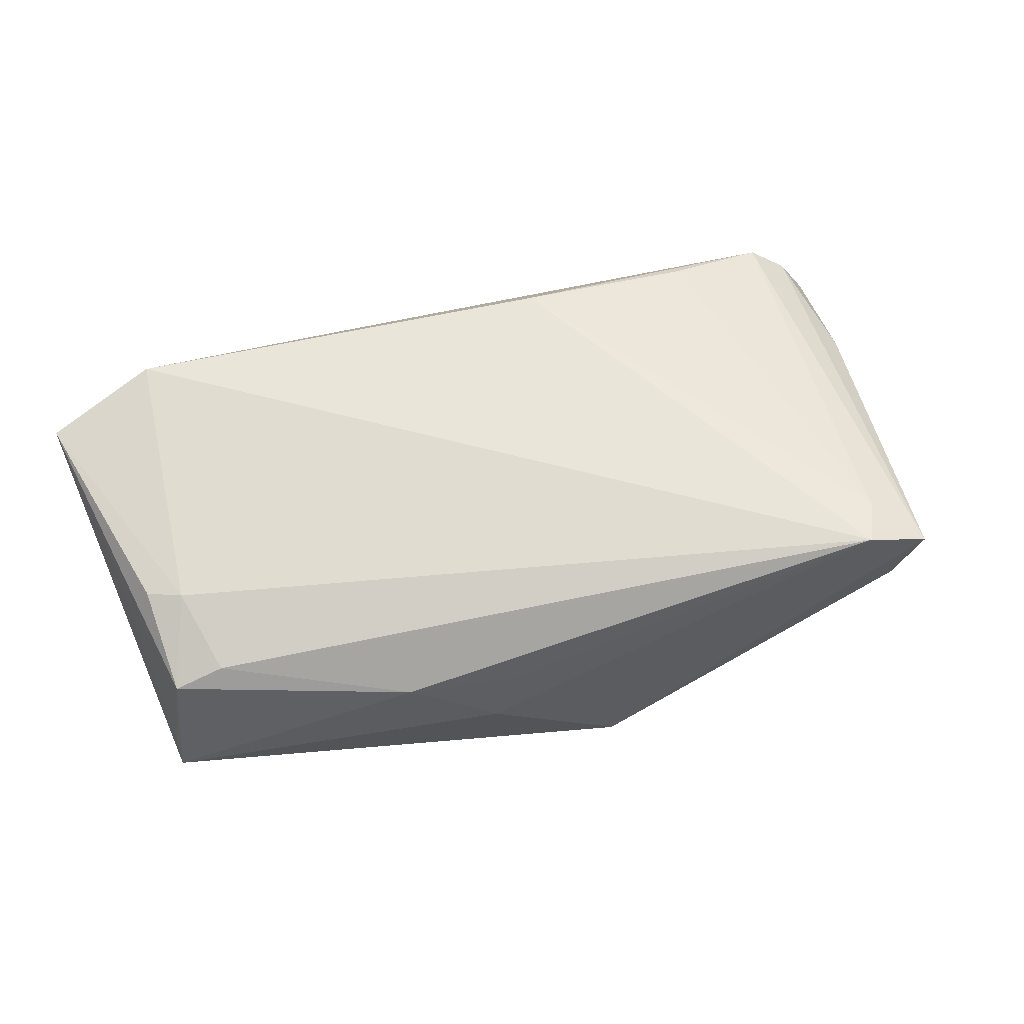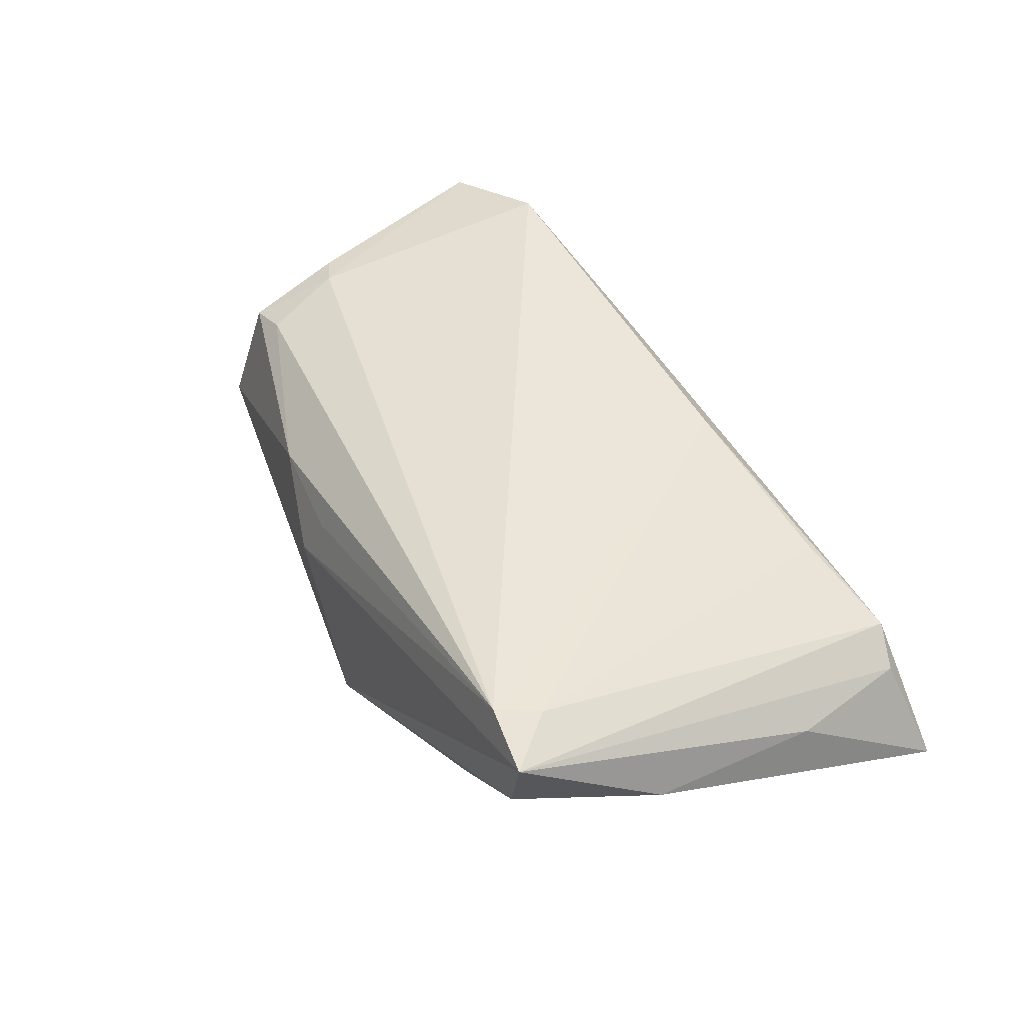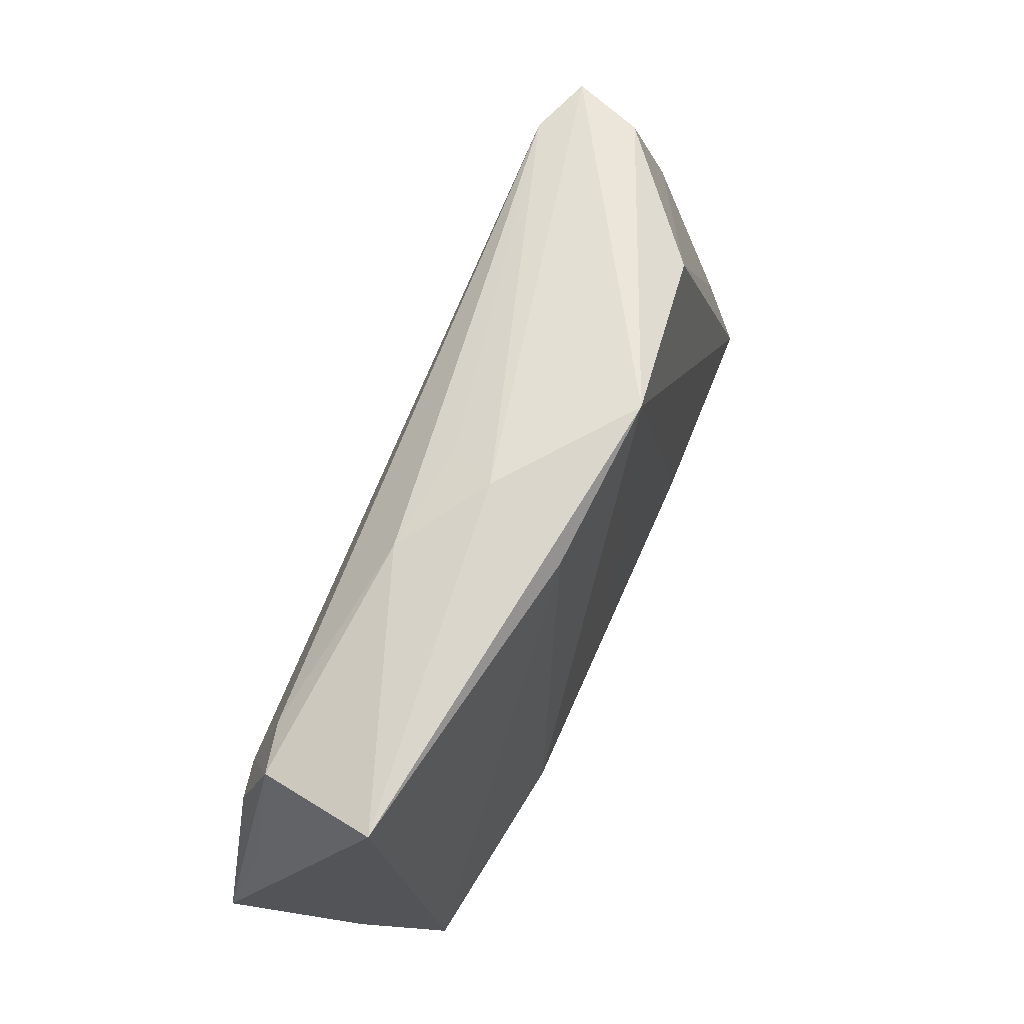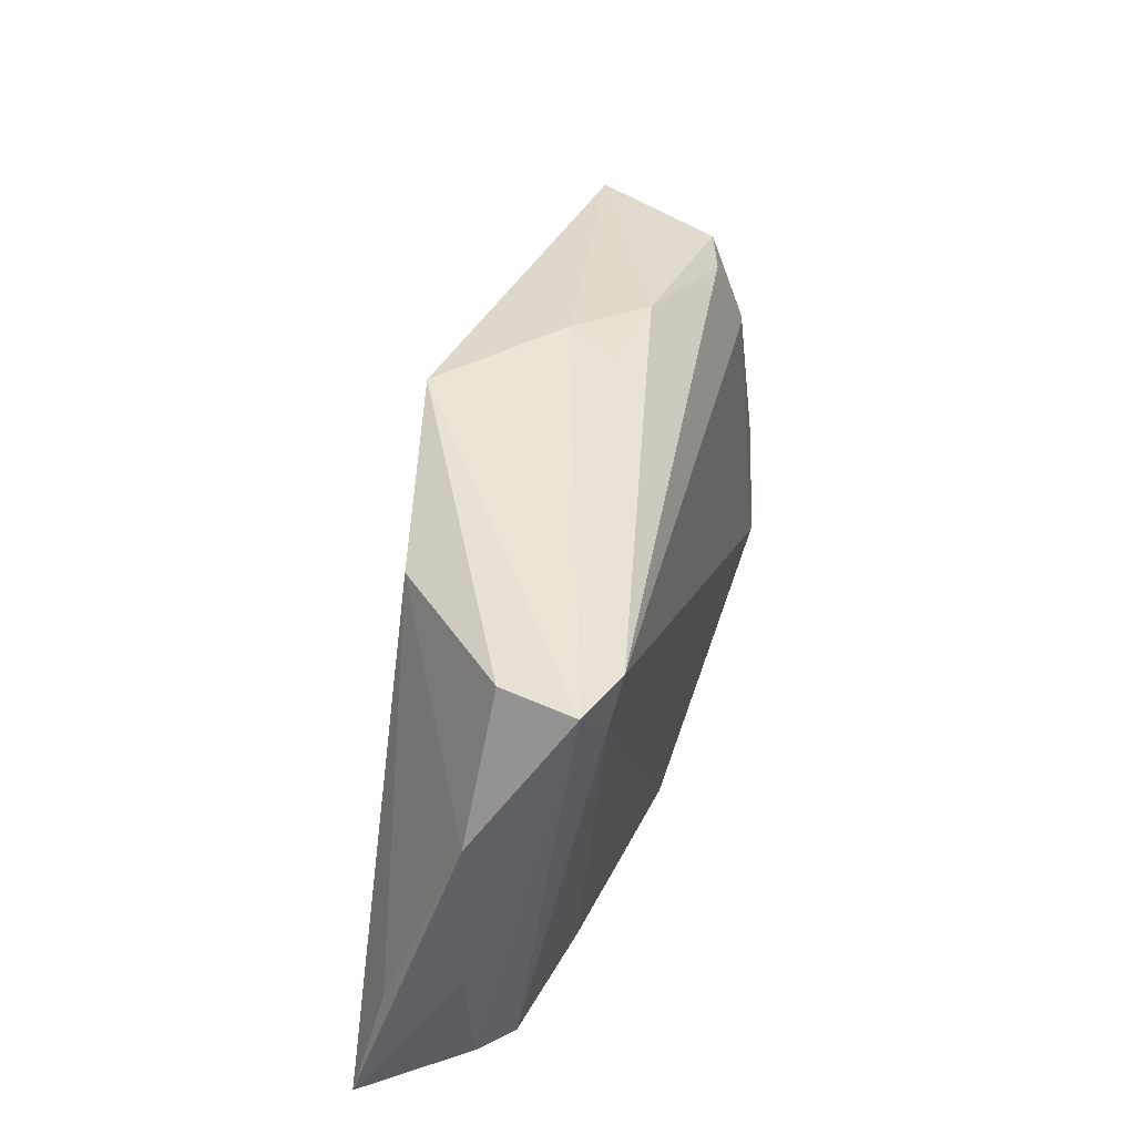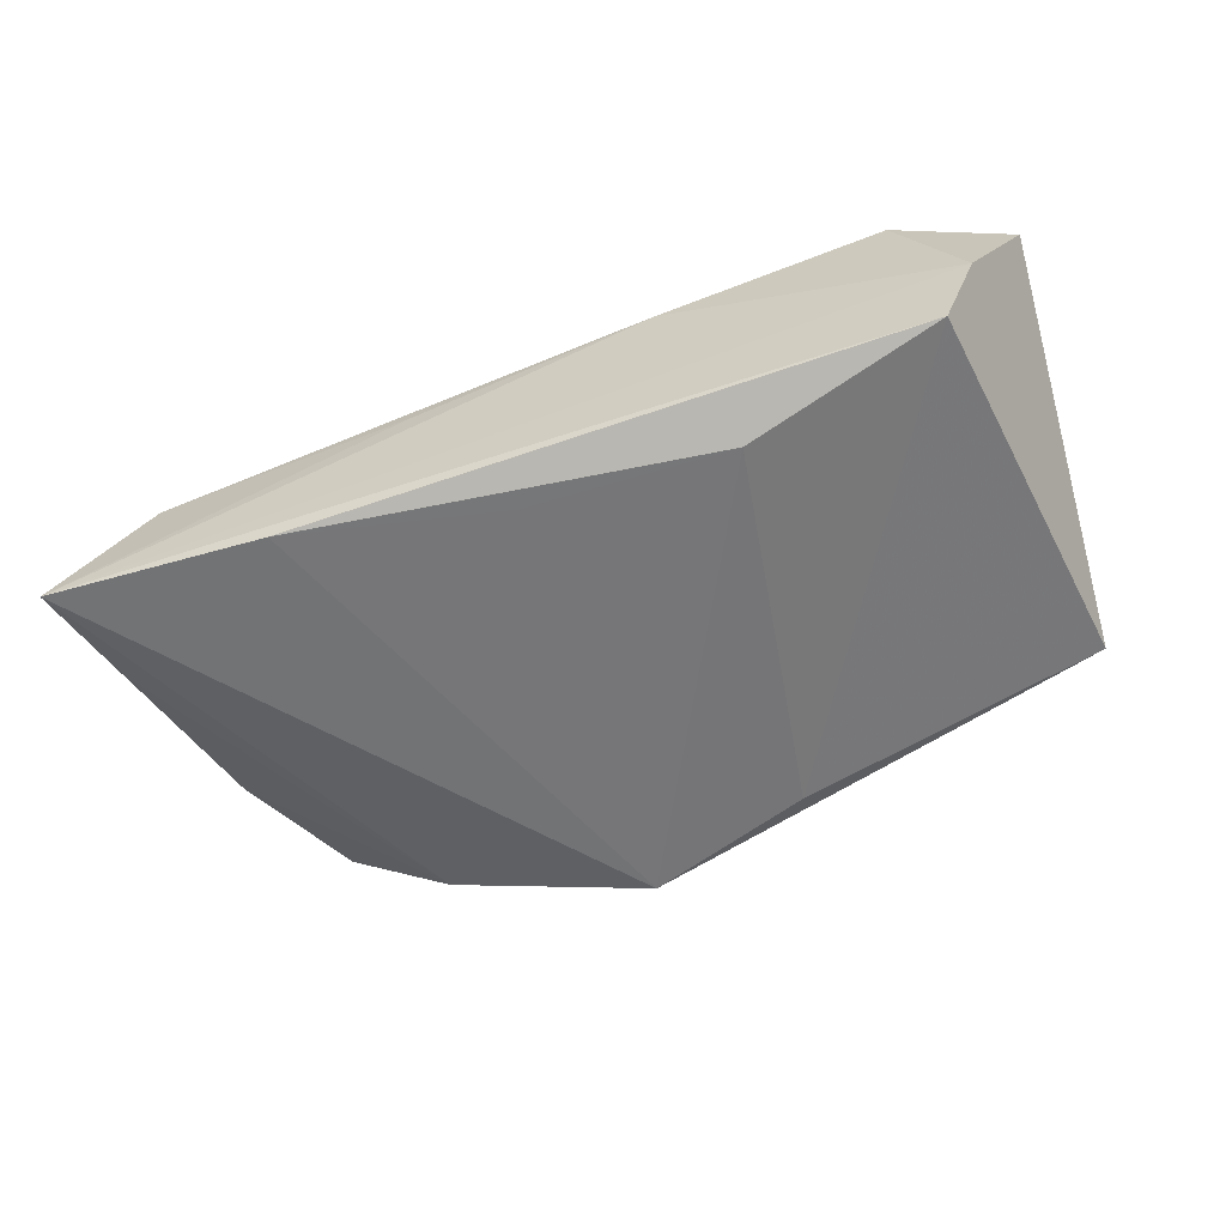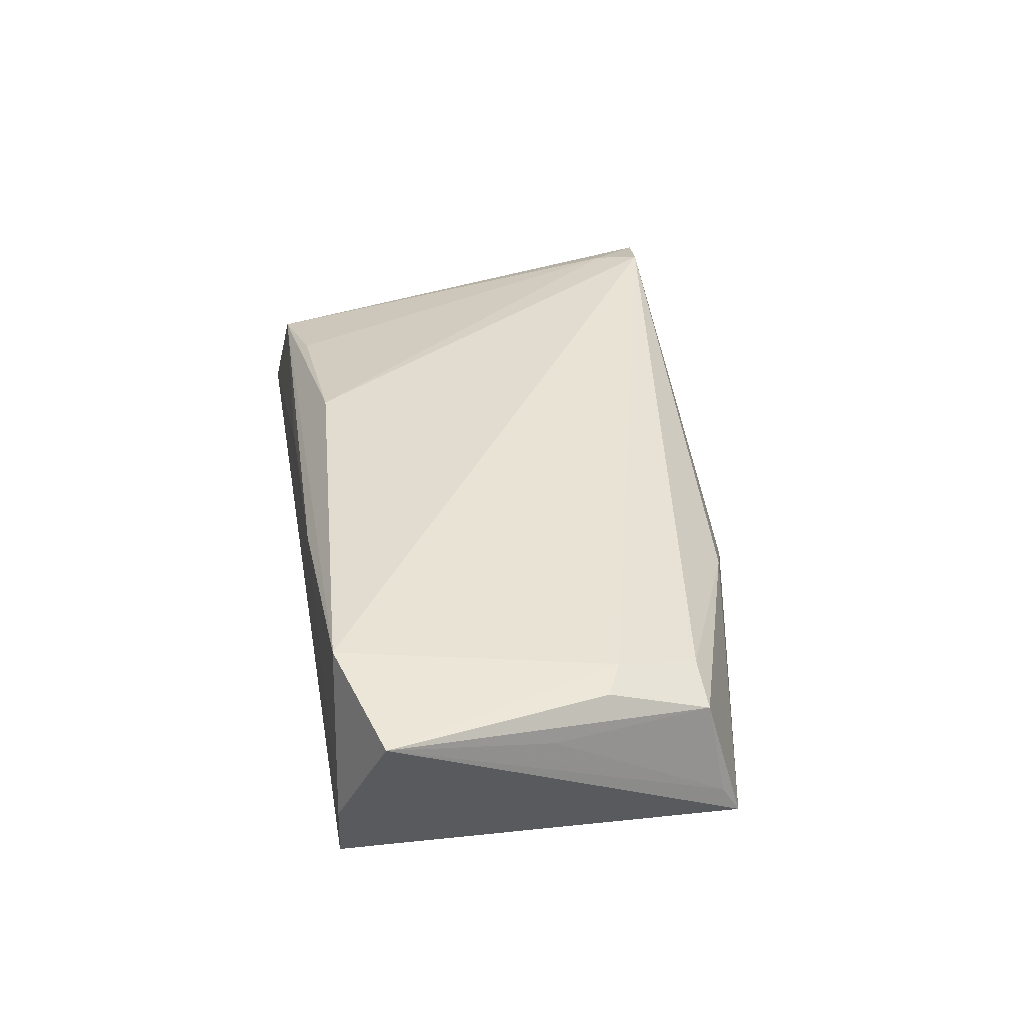
<metadata>
{"format":"obj","ext":"obj","renderer":"f3d","projection":"perspective","resolution":1024,"background":"white","views":[{"elev":61.8,"azim":162.0,"up":"+Z"},{"elev":44.9,"azim":-120.5,"up":"+Z"},{"elev":61.6,"azim":116.1,"up":"+Y"},{"elev":43.3,"azim":-75.9,"up":"+Y"},{"elev":-58.1,"azim":19.8,"up":"+Z"},{"elev":37.2,"azim":80.1,"up":"+Z"}]}
</metadata>
<code>
v 0.021 0.02723 0.004647
v 0.04679 -0.02735 -0.01352
v 0.01429 0.02683 -0.01424
v 0.04658 0.00753 0.01196
v 0.05287 0.01994 -0.005091
v 0.01471 -0.02703 0.01119
v -0.03154 0.0277 -0.01023
v 0.0574 -0.02169 0.01299
v -0.03537 -0.02307 0.009506
v -0.01201 -0.02206 0.01433
v -0.03106 -0.0269 -0.01309
v 0.04416 0.01787 0.008686
v 0.0505 0.01805 0.006782
v 0.05314 0.02205 -0.008667
v -0.00636 0.03312 -0.01517
v -0.04865 -0.02533 0.005623
v -0.0533 -0.02381 0.002226
v -0.04252 0.02987 0.01594
v 0.04312 -0.02617 0.01594
v 0.02234 -0.02148 -0.0165
v 0.01012 0.03079 -0.002885
v 0.05096 -0.02735 -0.00287
v -0.05584 -0.008335 0.001764
v 0.05444 -0.001699 0.007952
v 0.006766 0.02913 0.003527
v -0.04744 0.03026 0.004188
v -0.01607 -0.02673 0.0059
v -0.05502 0.01331 0.00225
v 0.05089 0.005494 0.01128
v -0.05966 -0.02735 -0.01066
v -0.04507 0.02451 0.01491
v -0.05031 0.03089 0.0133
v -0.0569 -0.01173 -0.006929
v -0.003185 -0.02166 -0.0149
f 18 10 19
f 7 15 30
f 7 26 15
f 26 7 28
f 15 26 32
f 26 28 32
f 30 15 11
f 11 2 30
f 11 20 2
f 18 19 4
f 4 19 8
f 8 19 22
f 30 2 22
f 33 7 30
f 30 28 33
f 33 28 7
f 30 17 23
f 17 32 23
f 23 28 30
f 23 32 28
f 15 32 21
f 21 32 18
f 24 13 8
f 15 21 14
f 14 1 13
f 14 21 1
f 8 22 14
f 14 22 2
f 15 20 34
f 34 11 15
f 20 11 34
f 31 10 18
f 31 9 10
f 18 32 31
f 16 17 30
f 16 19 10
f 10 9 16
f 9 31 16
f 16 32 17
f 16 31 32
f 18 4 12
f 12 4 13
f 12 1 18
f 13 1 12
f 8 13 29
f 29 4 8
f 13 4 29
f 30 22 6
f 6 22 19
f 19 16 6
f 18 1 25
f 25 21 18
f 1 21 25
f 13 24 5
f 5 14 13
f 5 24 8
f 8 14 5
f 3 20 15
f 15 14 3
f 2 20 3
f 3 14 2
f 27 16 30
f 30 6 27
f 27 6 16

</code>
